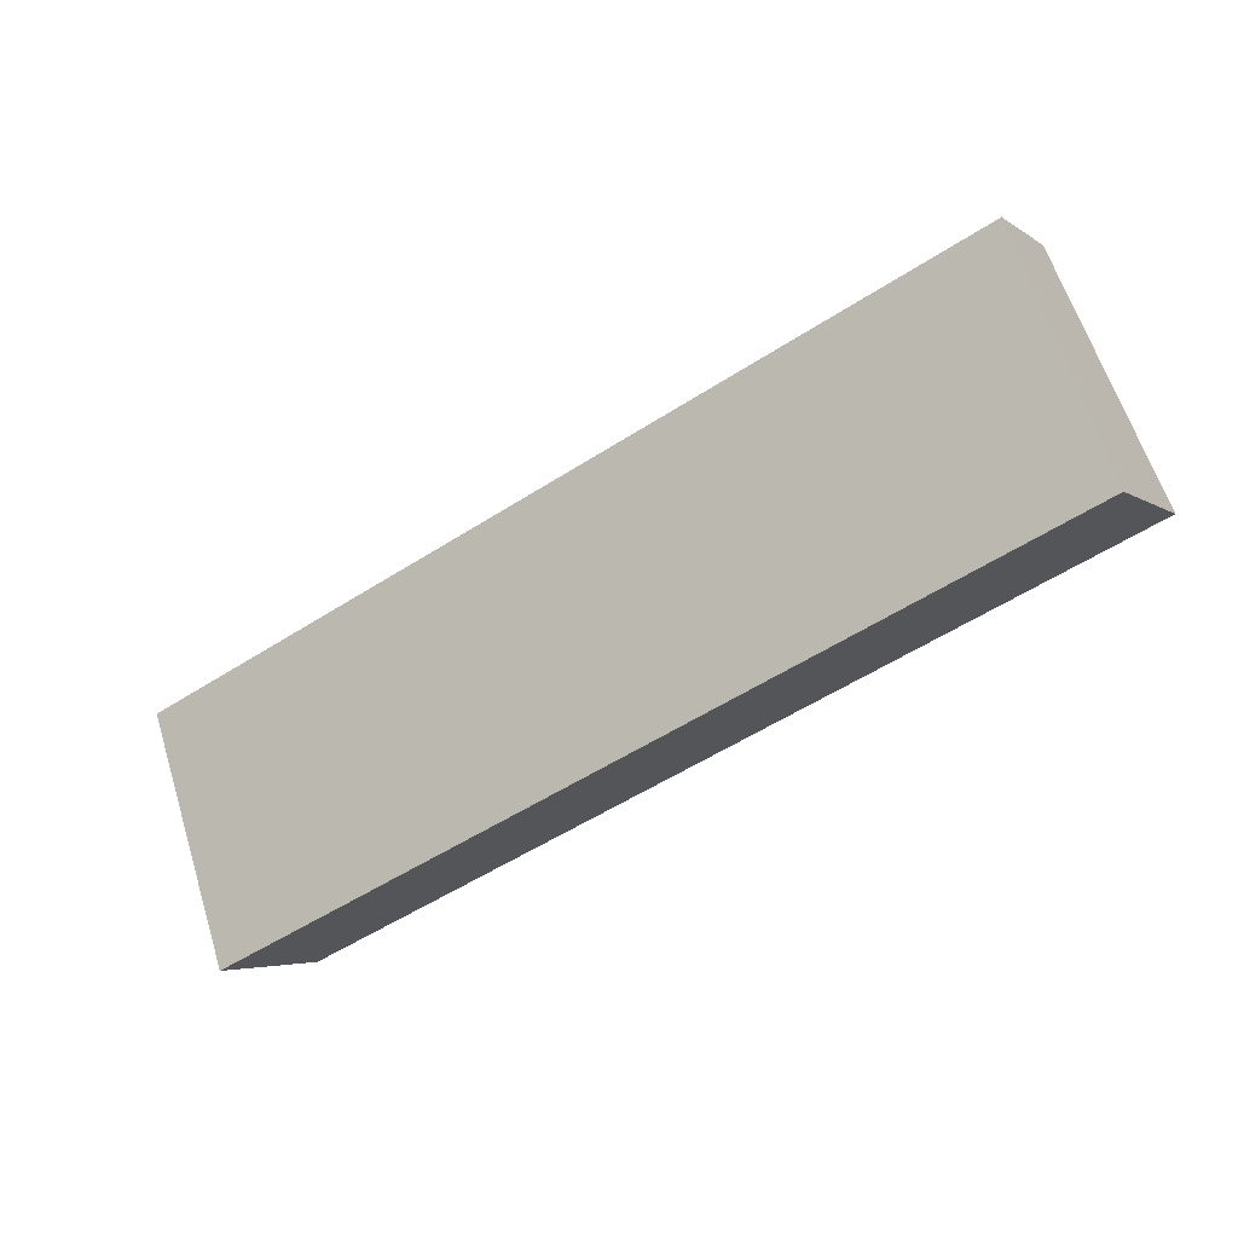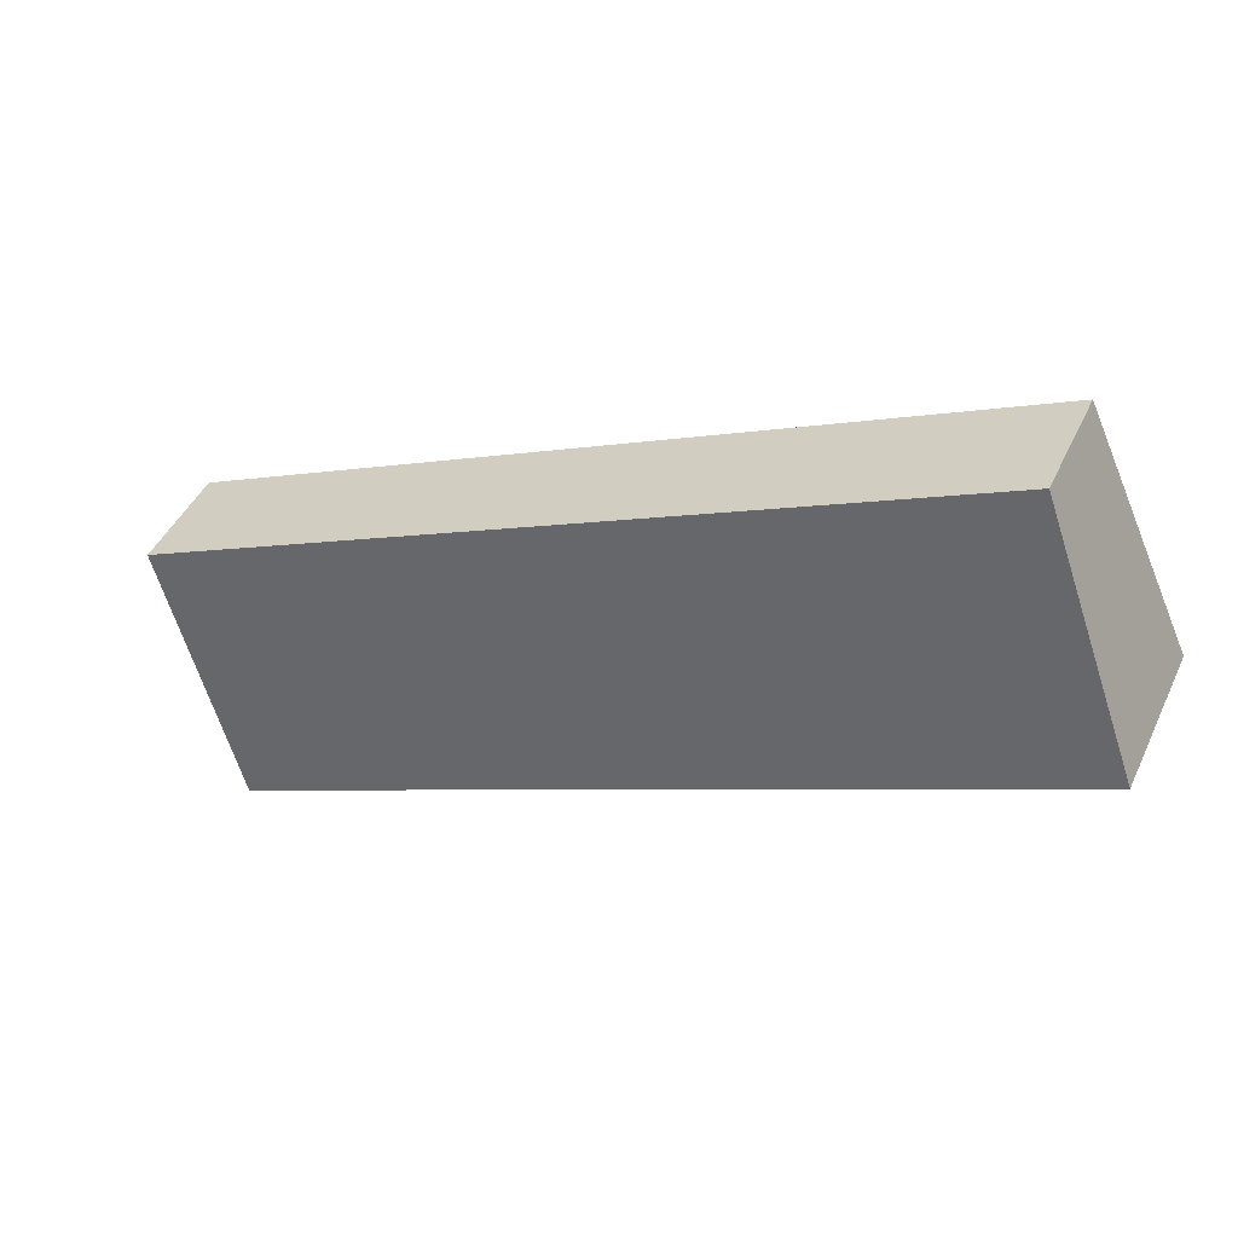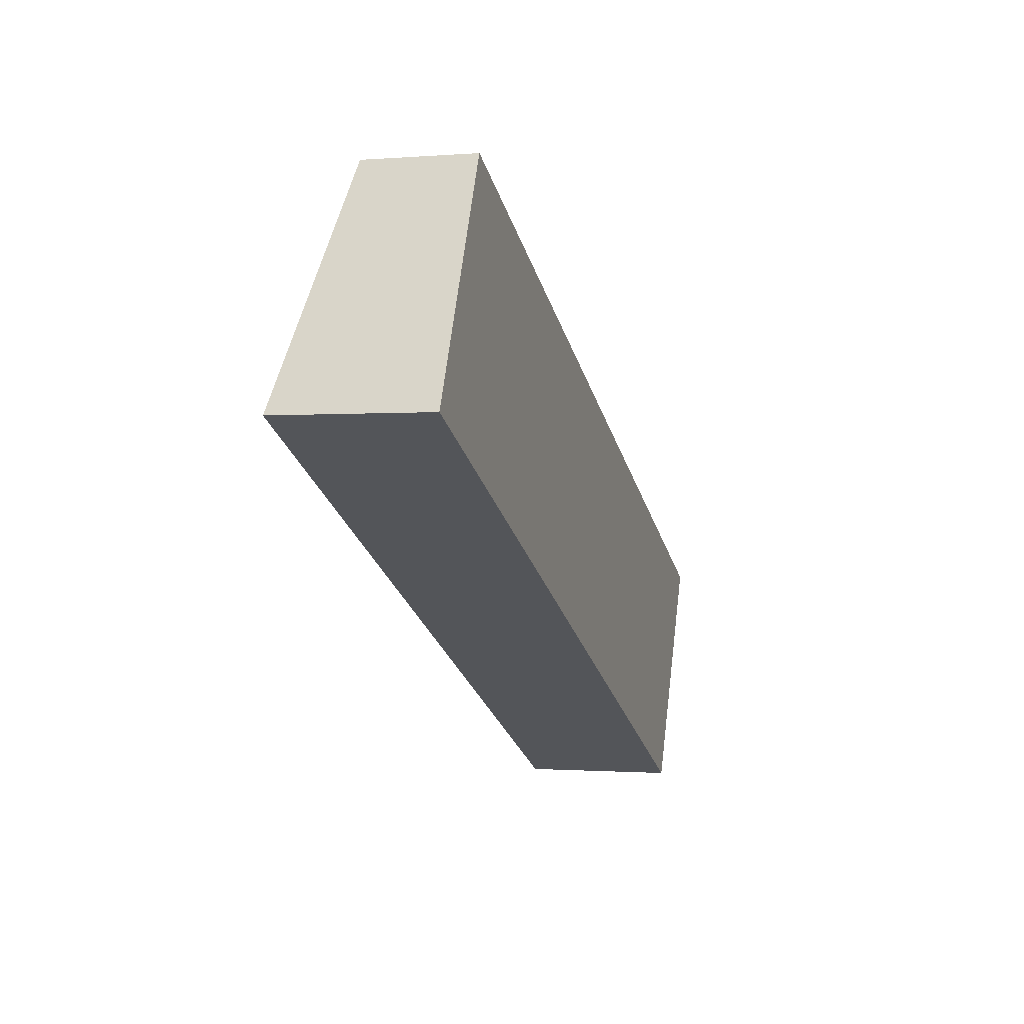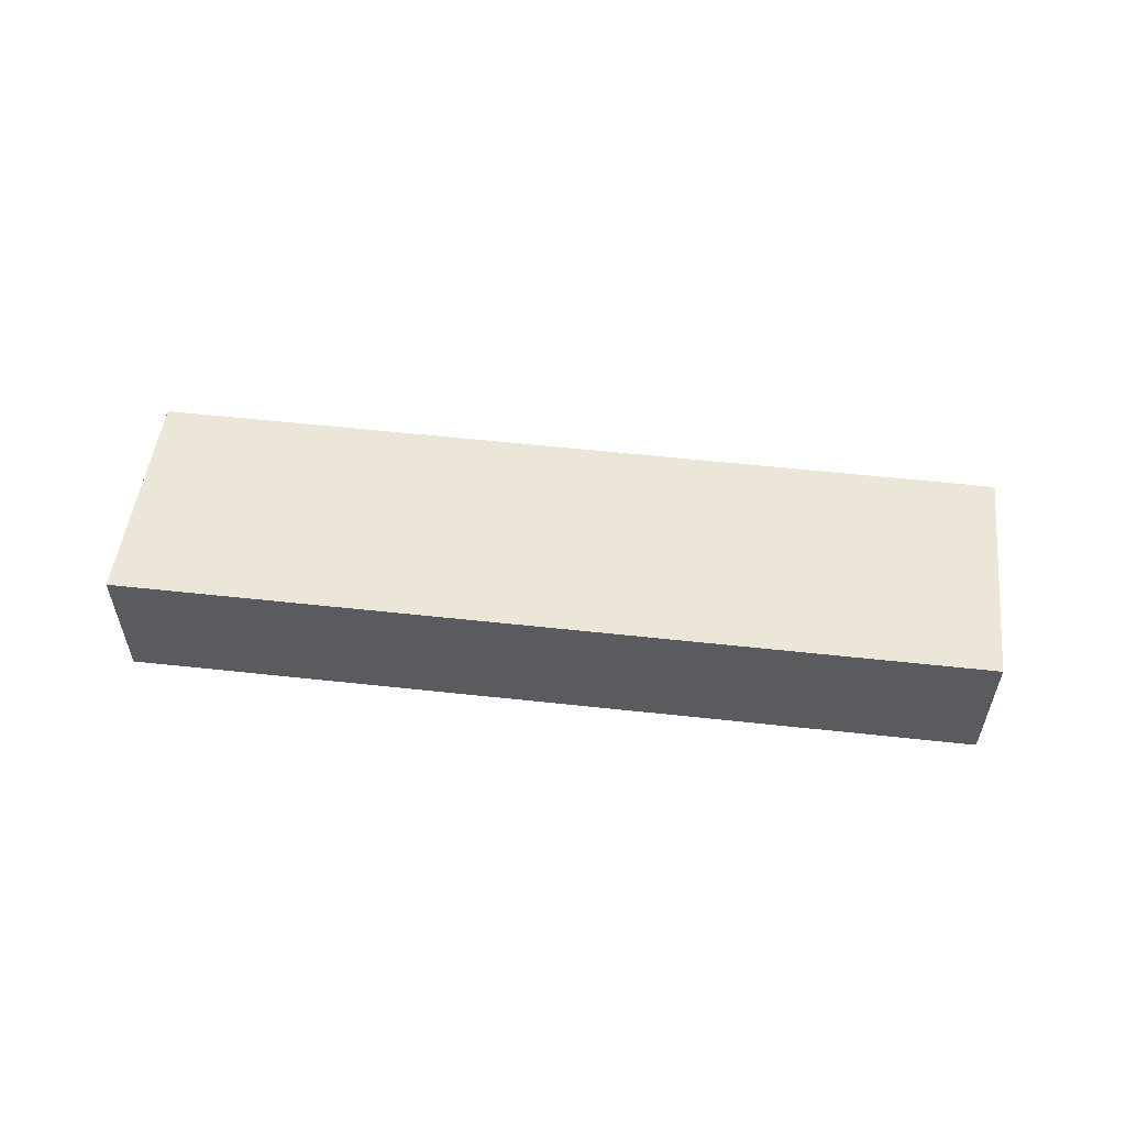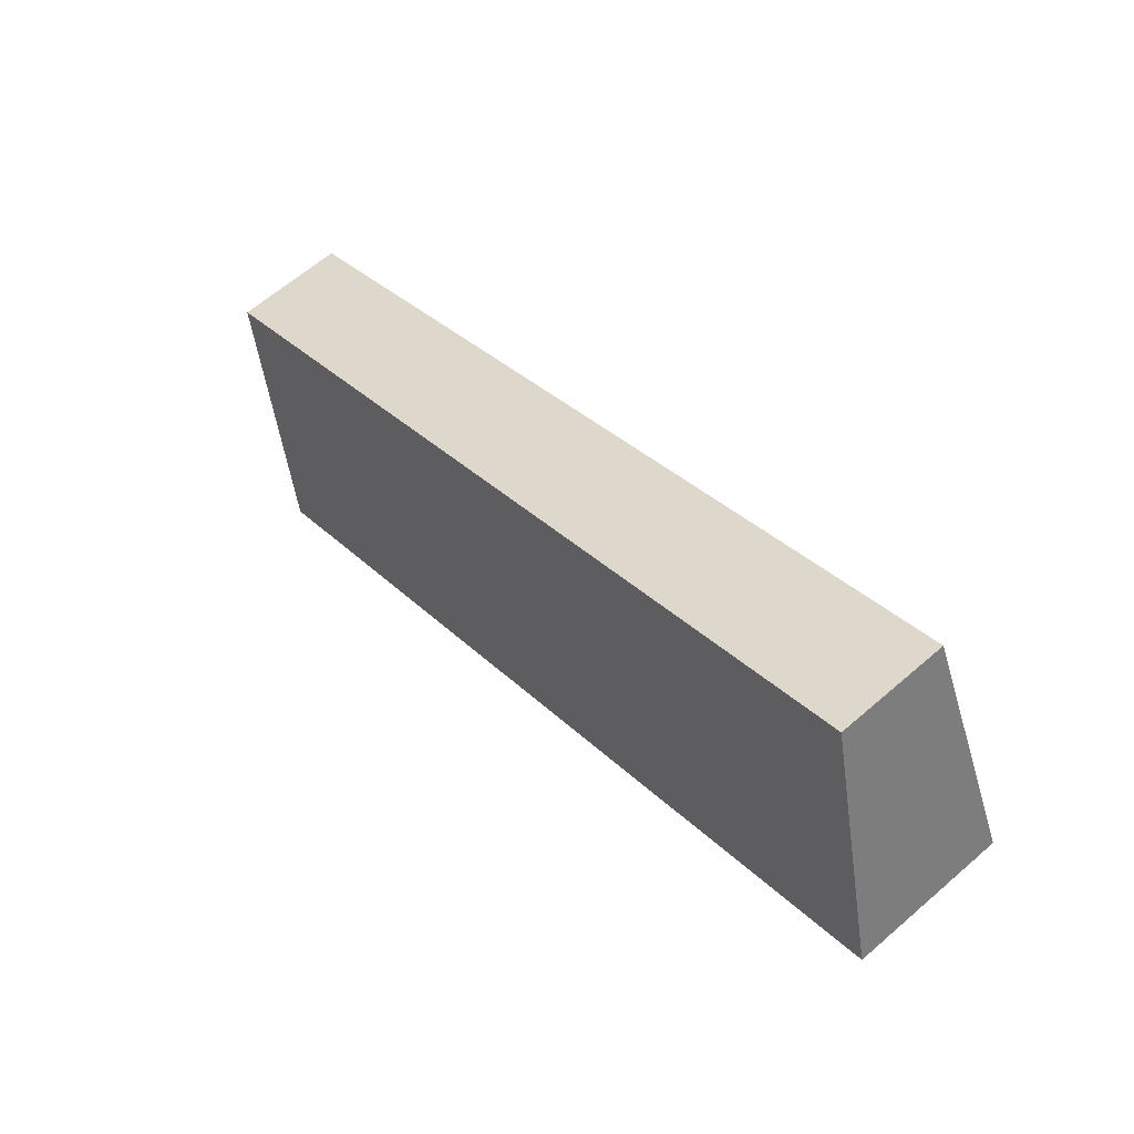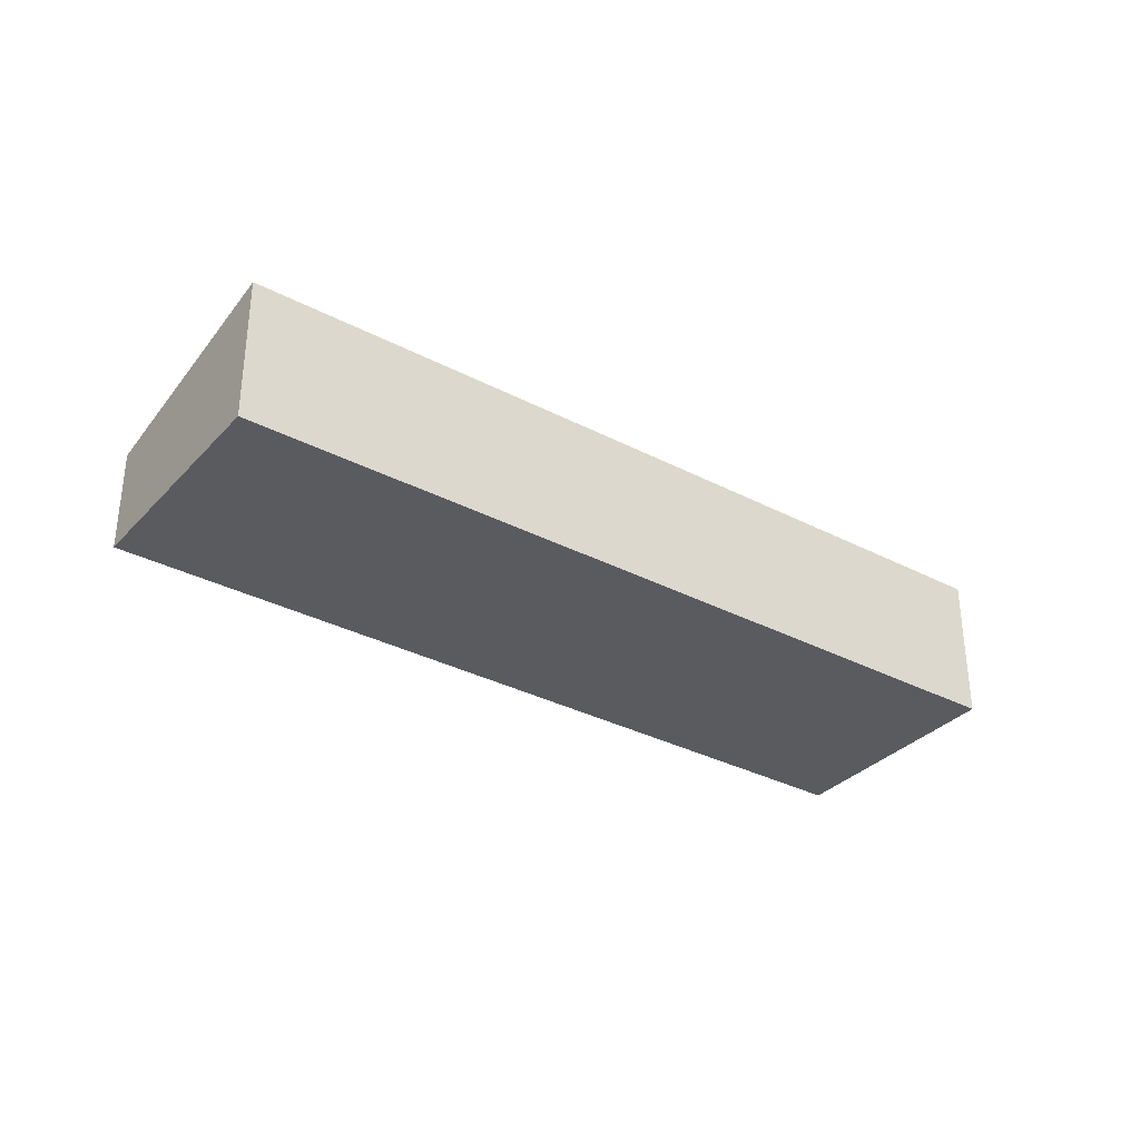
<metadata>
{"format":"obj","ext":"obj","renderer":"f3d","projection":"perspective","resolution":1024,"background":"white","views":[{"elev":-4.5,"azim":-153.4,"up":"+Z"},{"elev":44.6,"azim":-155.9,"up":"+Z"},{"elev":-0.9,"azim":-73.2,"up":"+Z"},{"elev":57.4,"azim":-148.7,"up":"+Y"},{"elev":64.0,"azim":-131.1,"up":"+Z"},{"elev":-33.3,"azim":169.3,"up":"+Y"}]}
</metadata>
<code>
v  23.22 4.422 -10.76
v  3.037 3.132 6.553
v  26.26 3.132 -4.207
v  20.15 4.422 -9.336
v  0 4.422 2.708e-16
v  23.22 6.589e-16 -10.76
v  26.26 2.576e-16 -4.207
v  20.15 5.717e-16 -9.336
v  0 0 0
v  3.037 -4.013e-16 6.553
g defaultobject
f 1 2 3
f 2 1 4
f 2 4 5
f 3 6 1
f 6 3 7
f 6 4 1
f 4 6 5
f 5 6 8
f 5 8 9
f 9 2 5
f 2 9 10
f 10 3 2
f 3 10 7
f 10 6 7
f 6 10 8
f 8 10 9

</code>
